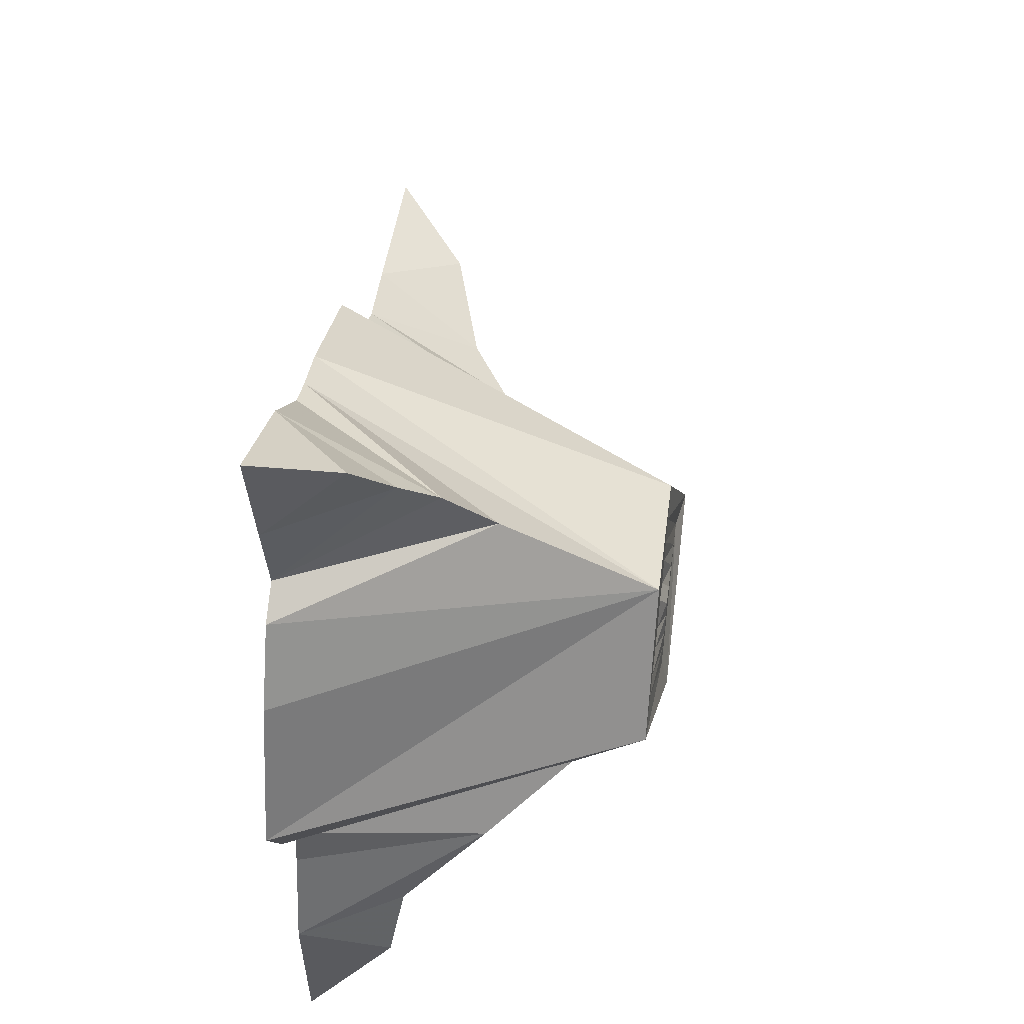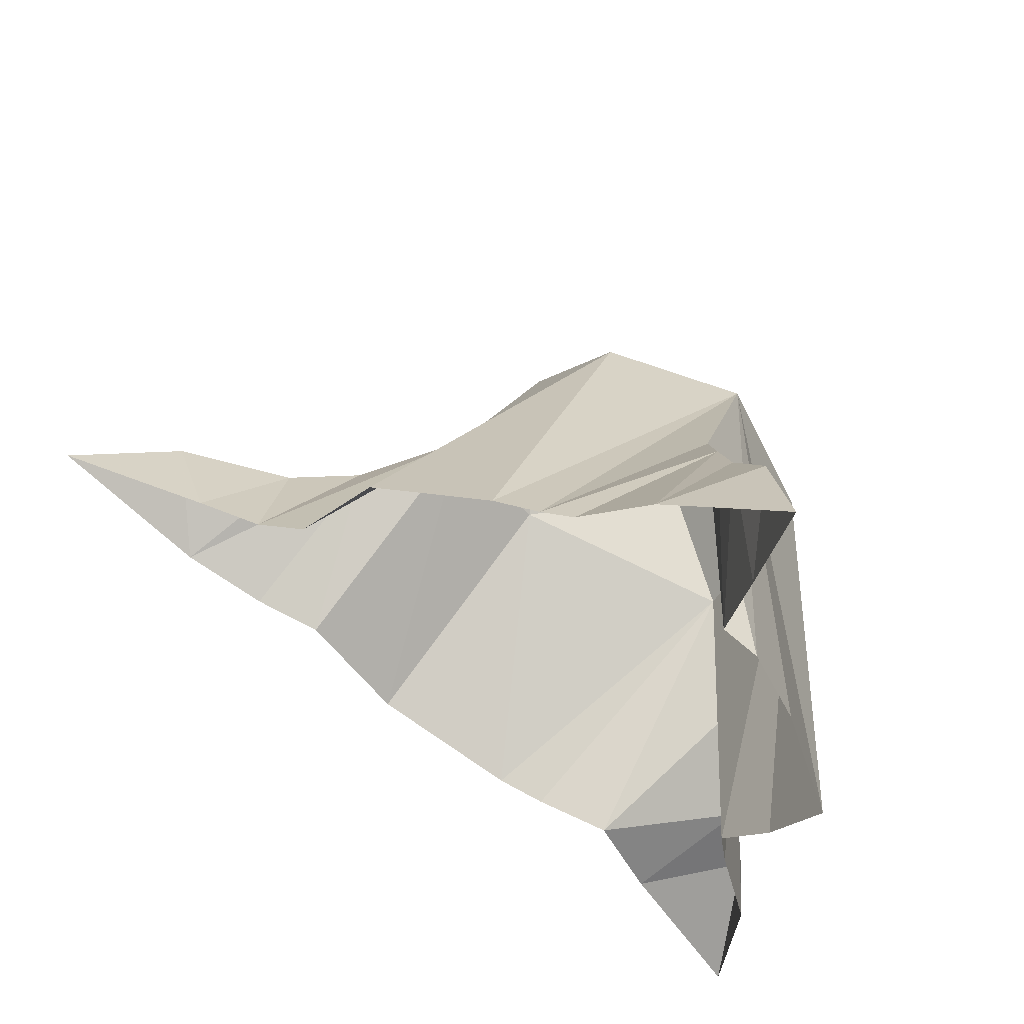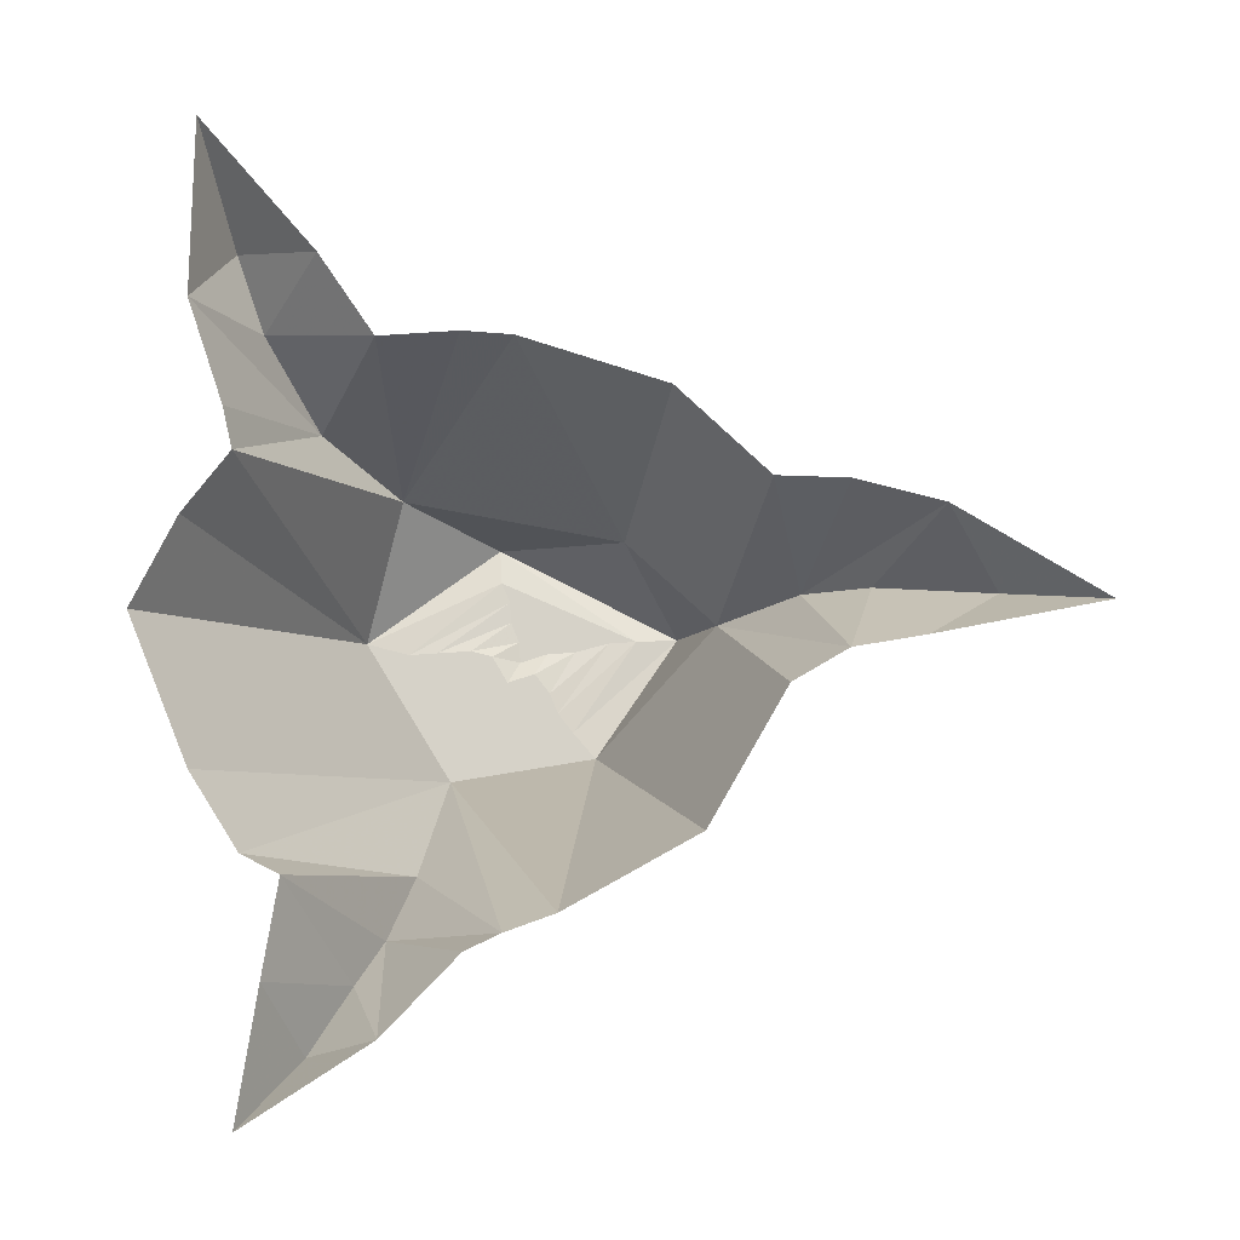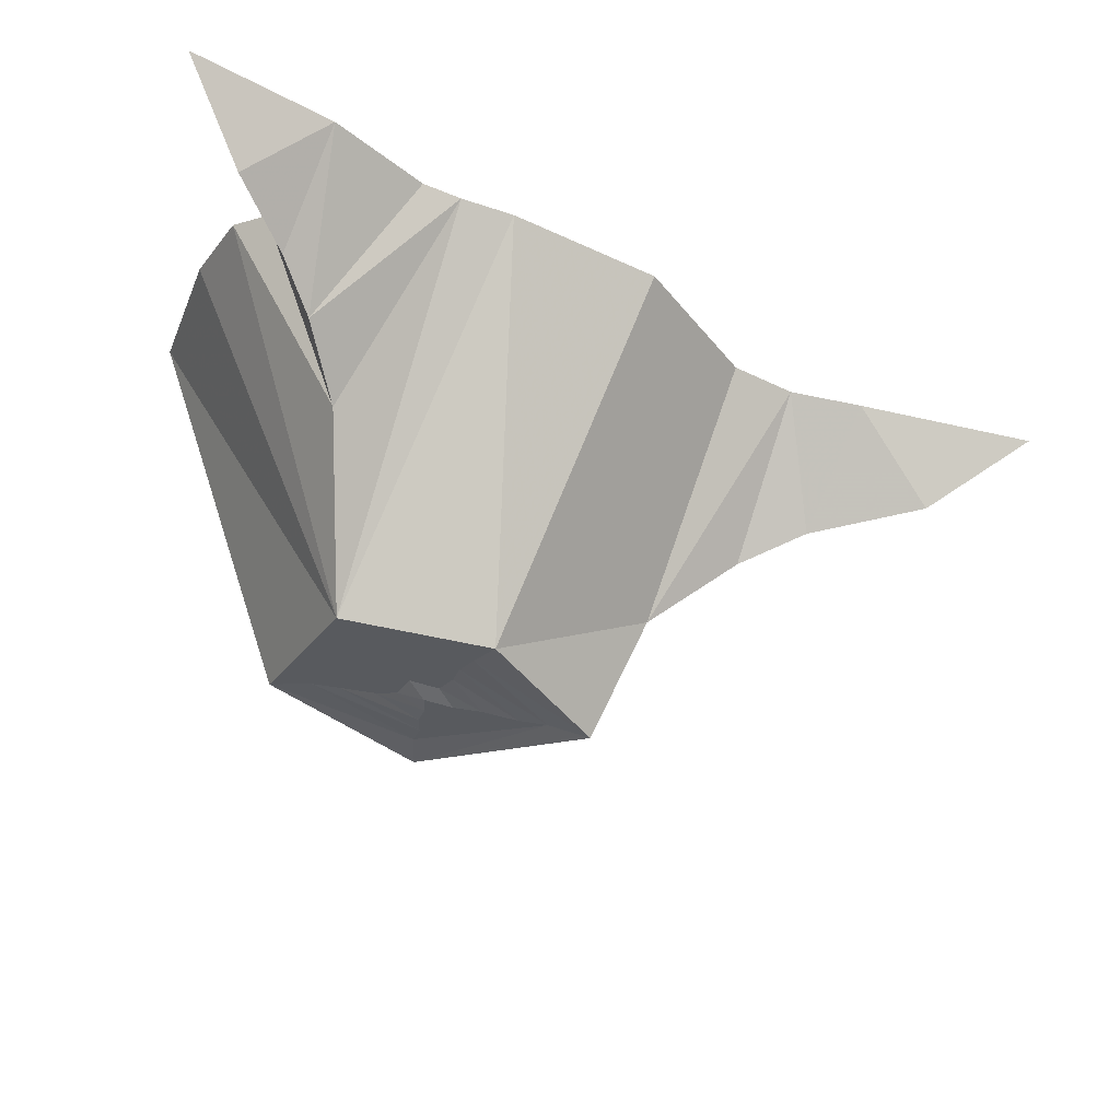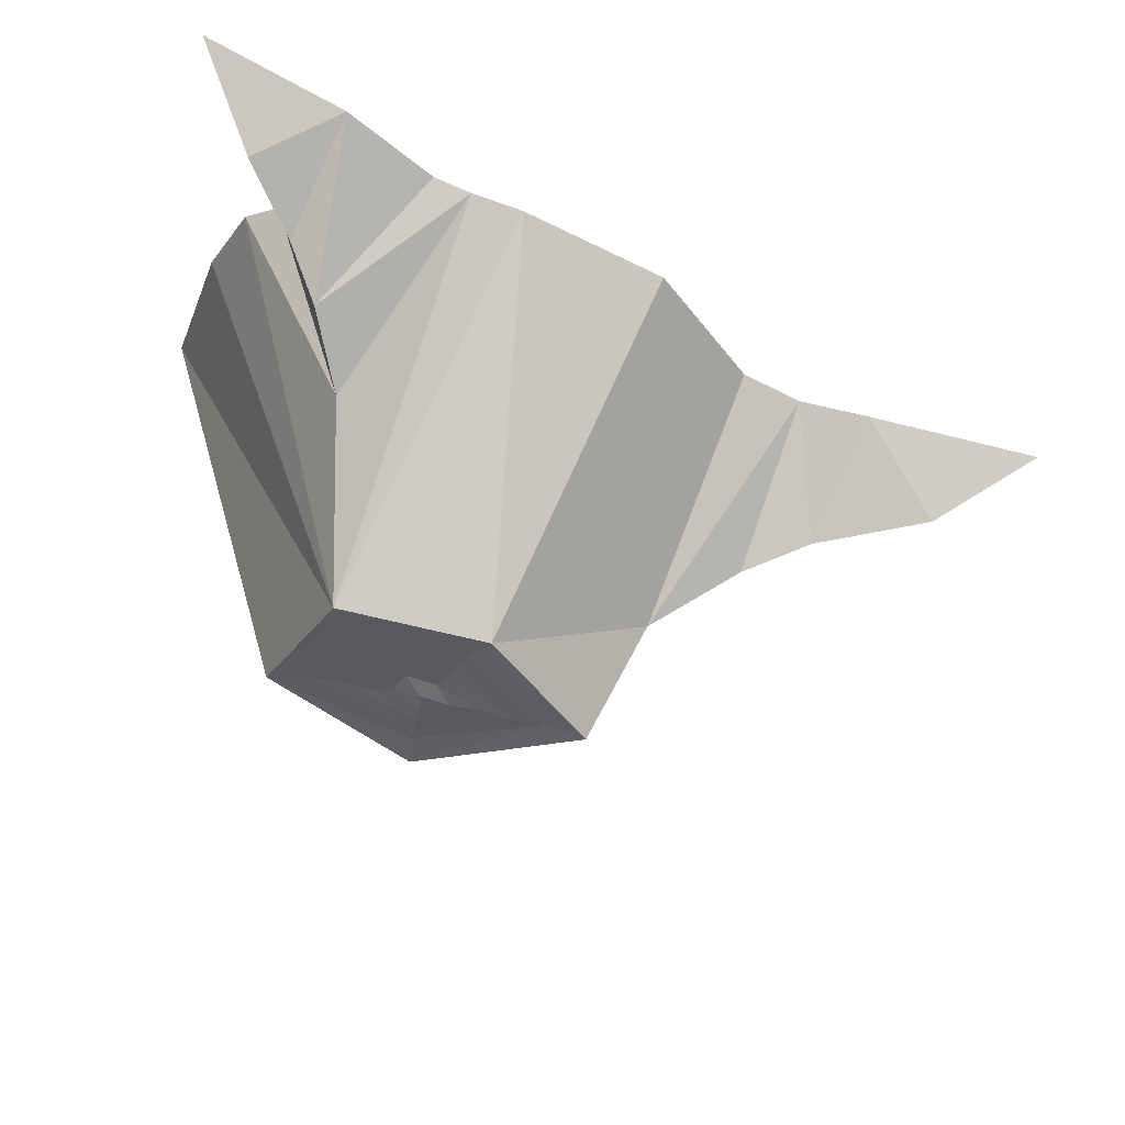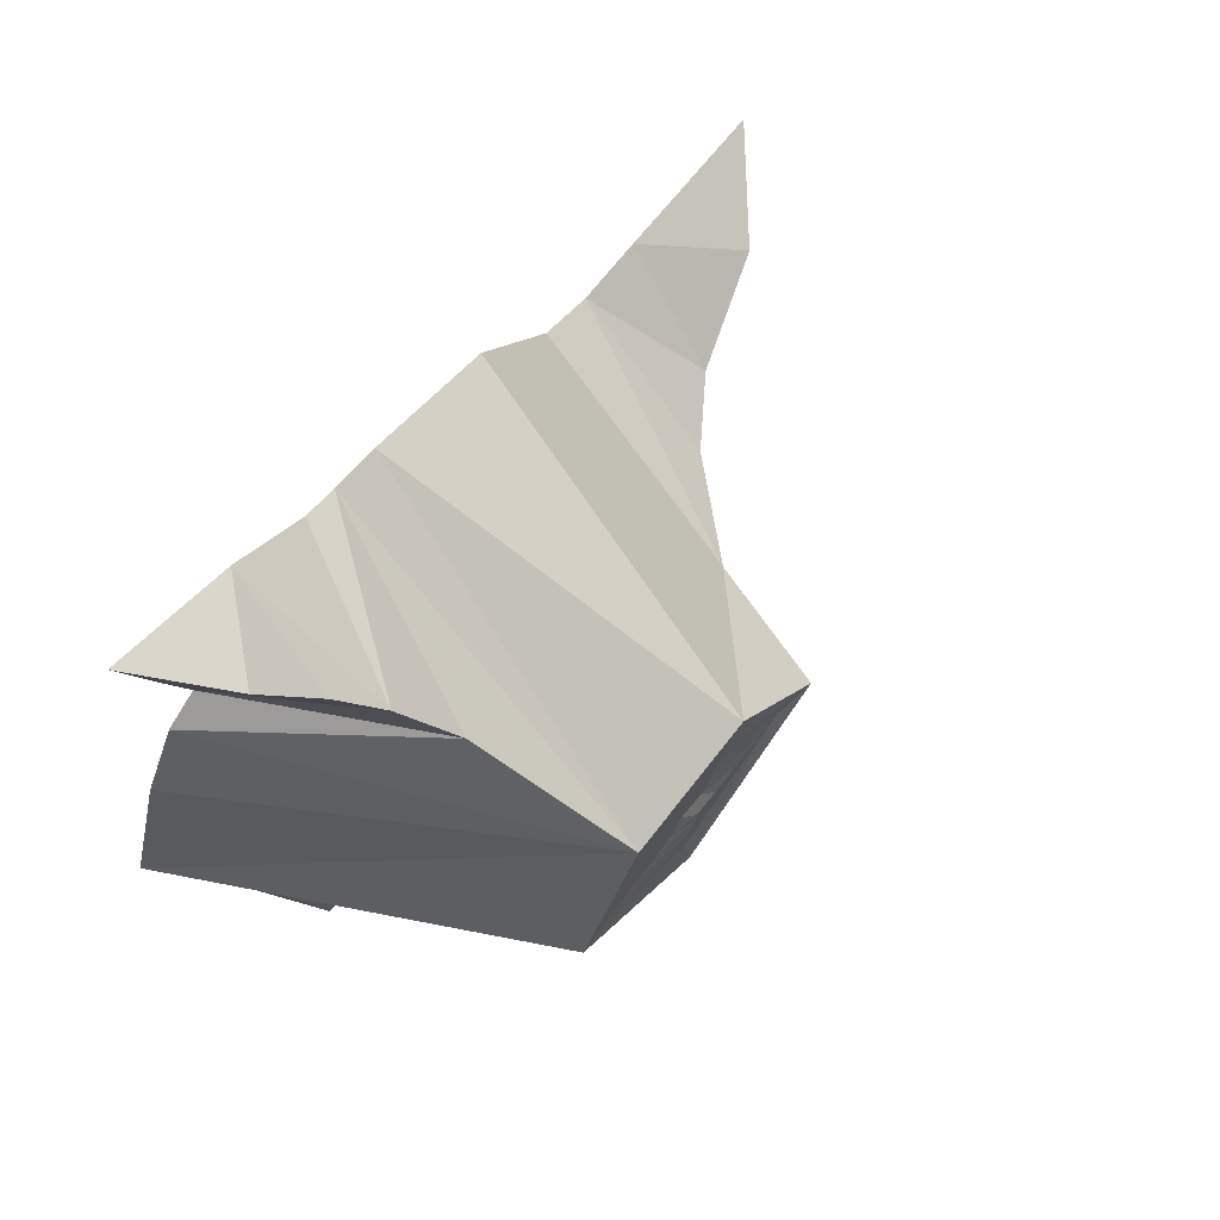
<metadata>
{"format":"obj","ext":"obj","renderer":"f3d","projection":"perspective","resolution":1024,"background":"white","views":[{"elev":50.2,"azim":-82.7,"up":"+Z"},{"elev":54.7,"azim":-152.7,"up":"+Z"},{"elev":77.8,"azim":-3.8,"up":"+Y"},{"elev":58.2,"azim":9.5,"up":"+Z"},{"elev":56.3,"azim":11.5,"up":"+Z"},{"elev":74.4,"azim":-52.3,"up":"+Z"}]}
</metadata>
<code>
v -0.08594 -0.3047 -0.1562
v 0.05469 0 -0.2422
v 0.1562 -0.2734 -0.08594
v 0.01562 -0.4062 -0.1172
v -0.1406 -0.3906 -0.01562
v -0.2344 0 -0.1406
v -0.1641 -0.2109 -0.2109
v -0.08594 0 -0.25
v 0 0 -0.25
v 0.2109 0 -0.1797
v 0.25 -0.2656 0.01562
v 0.2109 -0.4062 0
v 0.1641 -0.3984 0
v 0.01562 -0.3984 -0.07812
v -0.09375 -0.3906 0
v -0.05469 -0.3906 0.1484
v -0.3438 0 0.01562
v -0.2891 0 -0.07812
v 0.1094 -0.3906 0.1328
v 0.08594 -0.3906 0.1016
v 0.07031 -0.3906 0.07812
v 0.1328 -0.3984 0
v 0.02344 -0.3984 -0.05469
v -0.0625 -0.3906 0
v -0.03125 -0.3906 0.1094
v 0.0625 0 0.3438
v 0.007812 0 0.3594
v -0.08594 -0.2188 0.2734
v -0.2422 0 0.2656
v -0.2891 0 0.1797
v 0.3047 0 0.1328
v 0.3672 0 0.1016
v 0.3359 -0.1719 0.007812
v 0.4062 -0.125 0.01562
v 0.4453 0 0.09375
v 0.5312 -0.08594 0.03906
v 0.6328 0 0.07031
v 0.4766 0 -0.03906
v 0.3828 0 -0.07031
v 0.3047 0 -0.07812
v 0.2109 0 0.2734
v -0.2422 0 -0.1875
v -0.2734 0 -0.3047
v -0.2109 -0.1172 -0.2969
v -0.1406 0 -0.3438
v -0.2344 -0.1016 -0.3828
v -0.2578 0 -0.5
v -0.1172 -0.1641 0.3438
v -0.03125 0 0.375
v -0.1172 0 0.4531
v -0.1484 -0.125 0.3906
v -0.2031 0 0.2891
v -0.2266 0 0.3906
v -0.1953 -0.08594 0.4609
v -0.2578 0 0.5312
v -0.007812 -0.3906 0.08594
v 0 -0.3906 0.0625
v 0.0625 -0.3906 0.05469
v 0.09375 -0.3984 0.007812
v 0.02344 -0.3984 -0.03125
v -0.02344 -0.3906 0
v 0 -0.3906 0.007812
v 0.01562 -0.3906 0.03906
v 0.04688 -0.3906 0.03125
v 0.0625 -0.3984 0.007812
v 0.03125 -0.3984 -0.007812
v 0.03125 -0.3984 0.01562
v -0.08594 -0.3047 -0.1562
v -0.08594 -0.3047 -0.1562
v -0.08594 -0.3047 -0.1562
v -0.08594 -0.3047 -0.1562
v -0.08594 -0.3047 -0.1562
v -0.08594 -0.3047 -0.1562
v -0.08594 -0.3047 -0.1562
v -0.08594 -0.3047 -0.1562
v -0.08594 -0.3047 -0.1562
v -0.08594 -0.3047 -0.1562
v -0.08594 -0.3047 -0.1562
v -0.08594 -0.3047 -0.1562
v -0.08594 -0.3047 -0.1562
v -0.08594 -0.3047 -0.1562
v -0.08594 -0.3047 -0.1562
v -0.08594 -0.3047 -0.1562
v -0.08594 -0.3047 -0.1562
v -0.08594 -0.3047 -0.1562
v -0.08594 -0.3047 -0.1562
v -0.08594 -0.3047 -0.1562
v -0.08594 -0.3047 -0.1562
v -0.08594 -0.3047 -0.1562
v -0.08594 -0.3047 -0.1562
v -0.08594 -0.3047 -0.1562
v -0.08594 -0.3047 -0.1562
f 1 2 3
f 1 3 4
f 1 4 5
f 1 5 6
f 1 6 7
f 1 7 8
f 1 8 9
f 1 9 2
f 2 10 3
f 3 10 11
f 3 11 12
f 3 12 4
f 5 16 17
f 5 17 18
f 5 18 6
f 11 19 12
f 16 19 26
f 16 26 27
f 16 27 28
f 16 28 29
f 16 29 30
f 16 30 17
f 31 19 11
f 31 11 32
f 32 11 33
f 32 33 34
f 32 34 35
f 35 34 36
f 35 36 37
f 37 36 38
f 38 36 34
f 38 34 33
f 38 33 39
f 39 33 40
f 40 33 11
f 40 11 10
f 31 41 19
f 19 41 26
f 7 6 42
f 7 42 43
f 7 43 44
f 7 44 8
f 8 44 45
f 45 44 46
f 45 46 47
f 47 46 43
f 43 46 44
f 48 28 27
f 48 27 49
f 48 49 50
f 48 50 51
f 48 51 52
f 48 52 28
f 28 52 29
f 51 53 52
f 53 51 54
f 53 54 55
f 55 54 50
f 50 54 51
f 4 12 13
f 4 13 14
f 4 14 5
f 5 14 15
f 5 15 16
f 12 19 20
f 12 20 13
f 15 25 16
f 16 25 19
f 25 20 19
f 13 20 21
f 13 21 22
f 13 22 14
f 14 22 23
f 14 23 15
f 15 23 24
f 15 24 25
f 20 25 56
f 20 56 21
f 24 56 25
f 57 61 62
f 57 62 63
f 57 63 58
f 58 63 64
f 58 64 59
f 59 64 65
f 59 65 60
f 60 65 66
f 60 66 61
f 61 66 62
f 21 56 57
f 21 57 58
f 21 58 22
f 22 58 59
f 22 59 23
f 23 59 60
f 23 60 24
f 24 60 61
f 24 61 56
f 61 57 56
f 62 66 67
f 62 67 63
f 63 67 64
f 64 67 65
f 65 67 66

</code>
